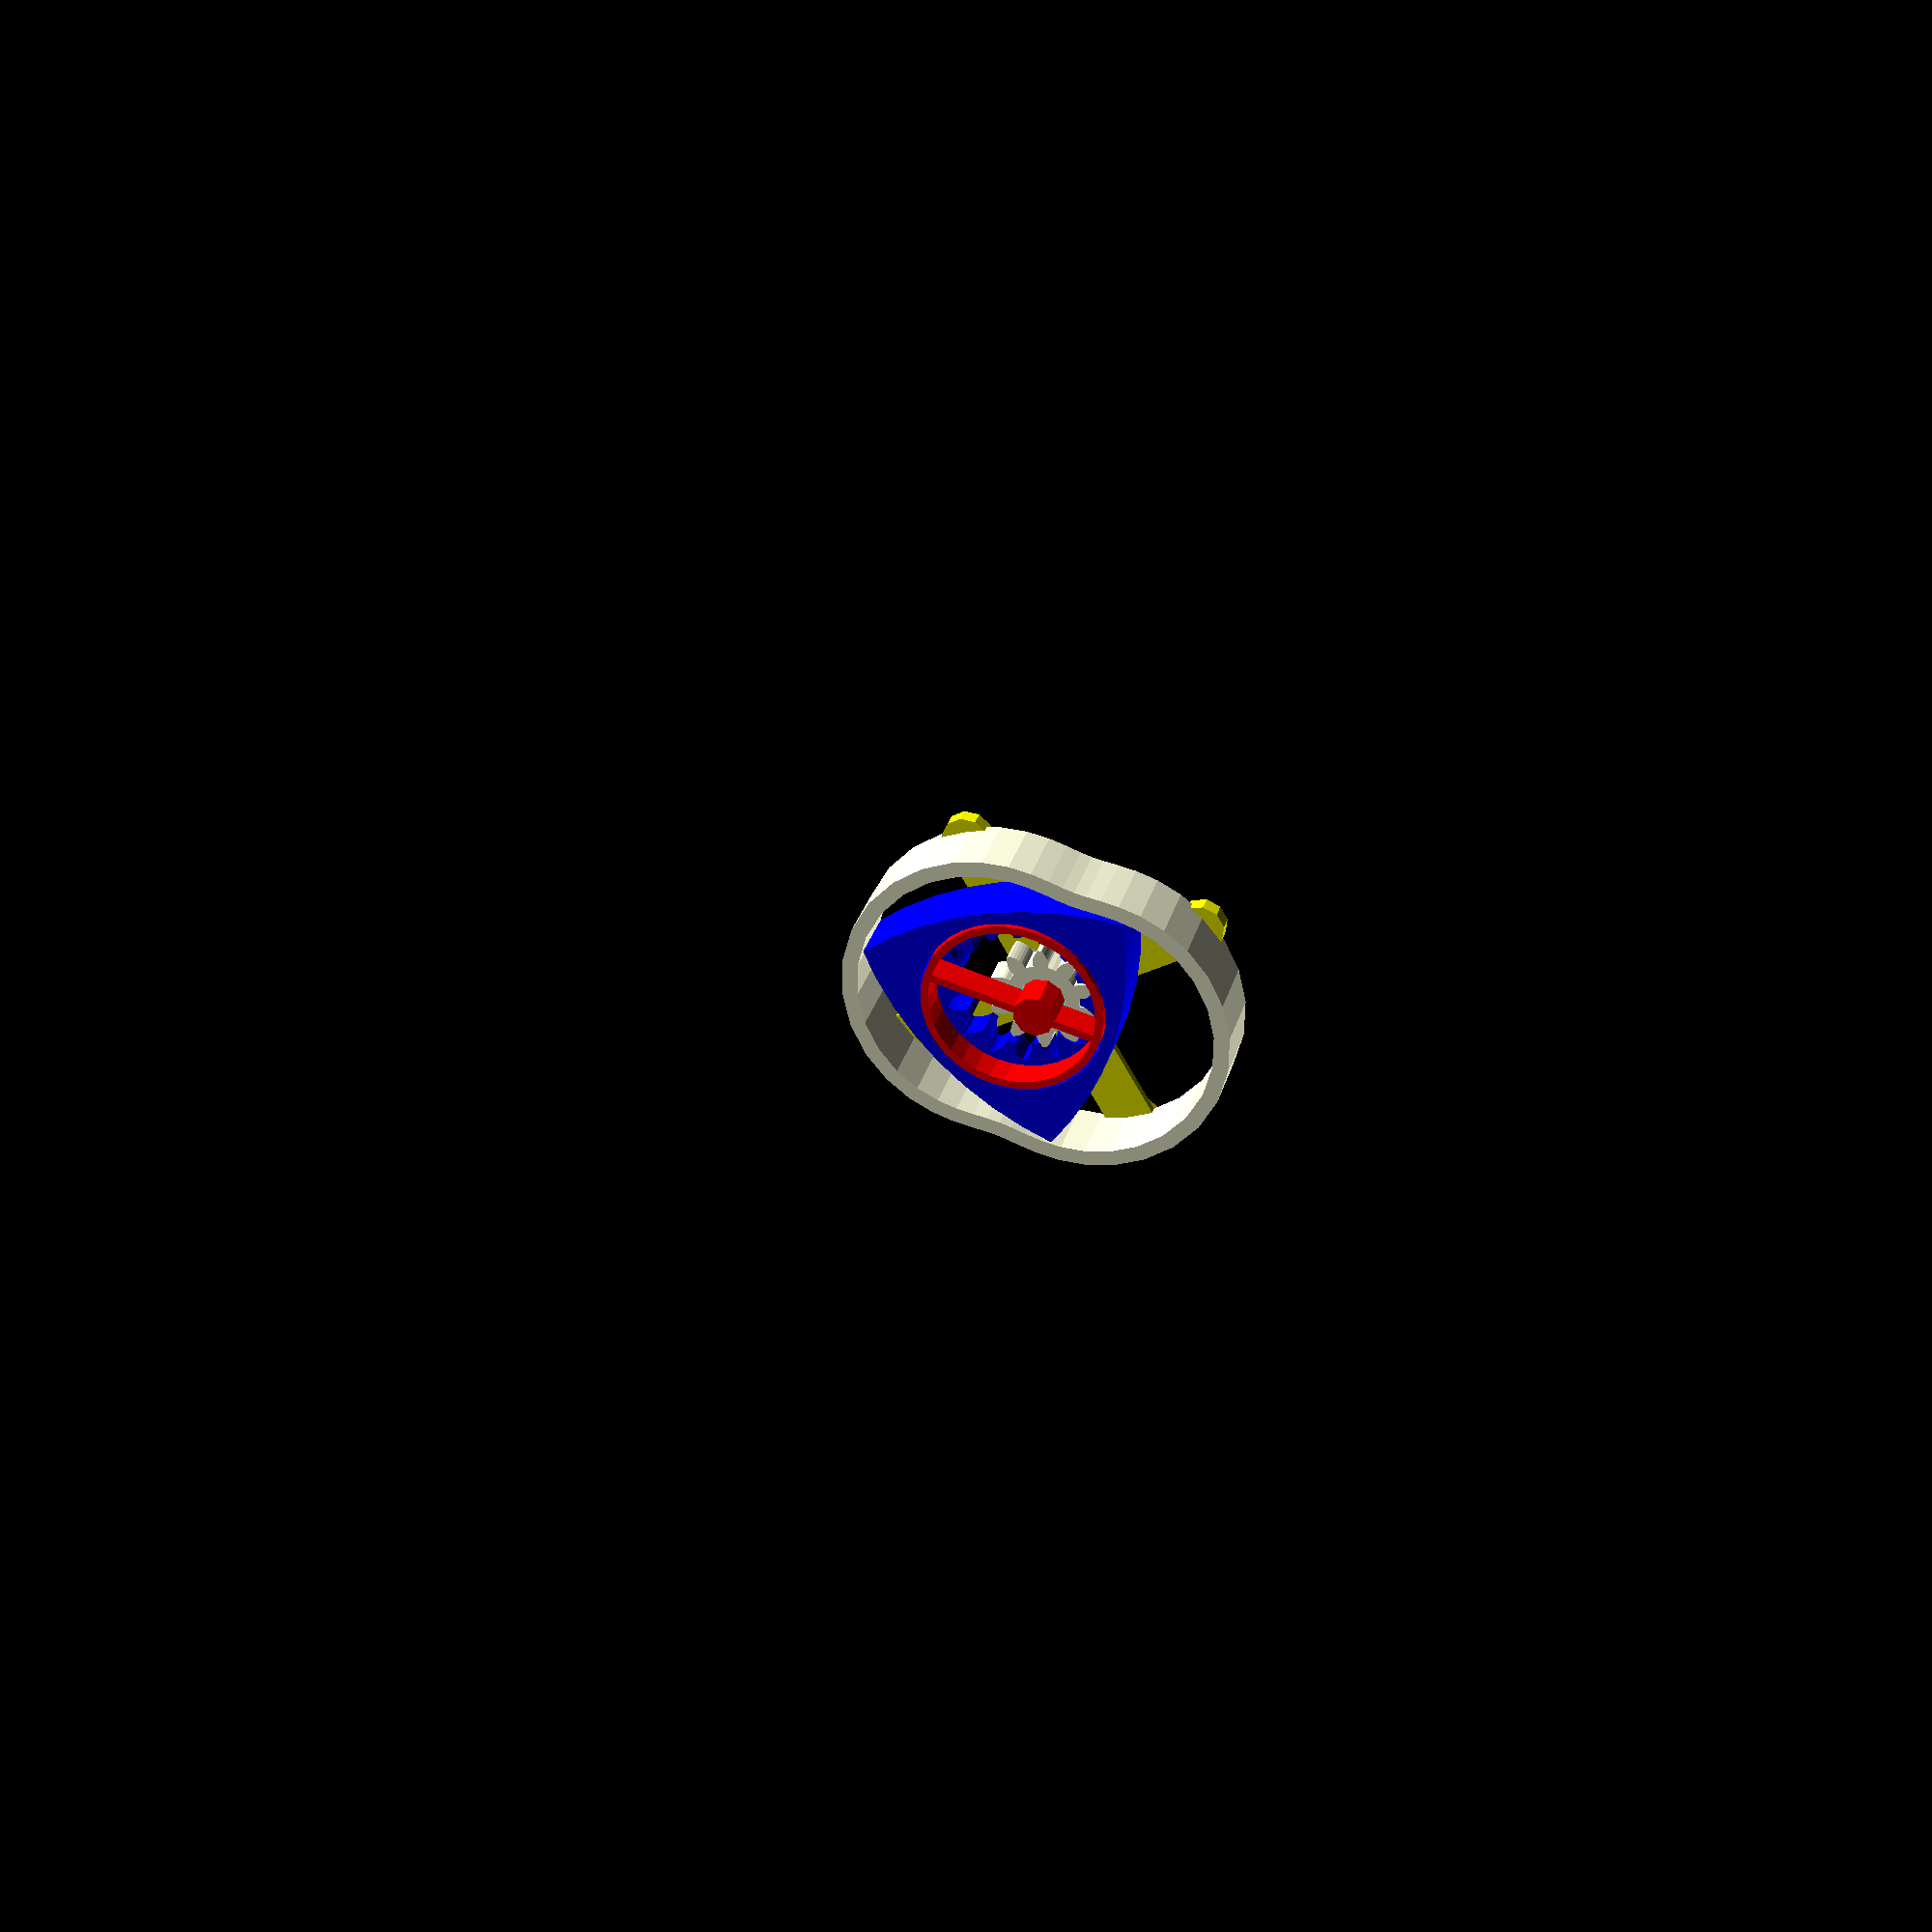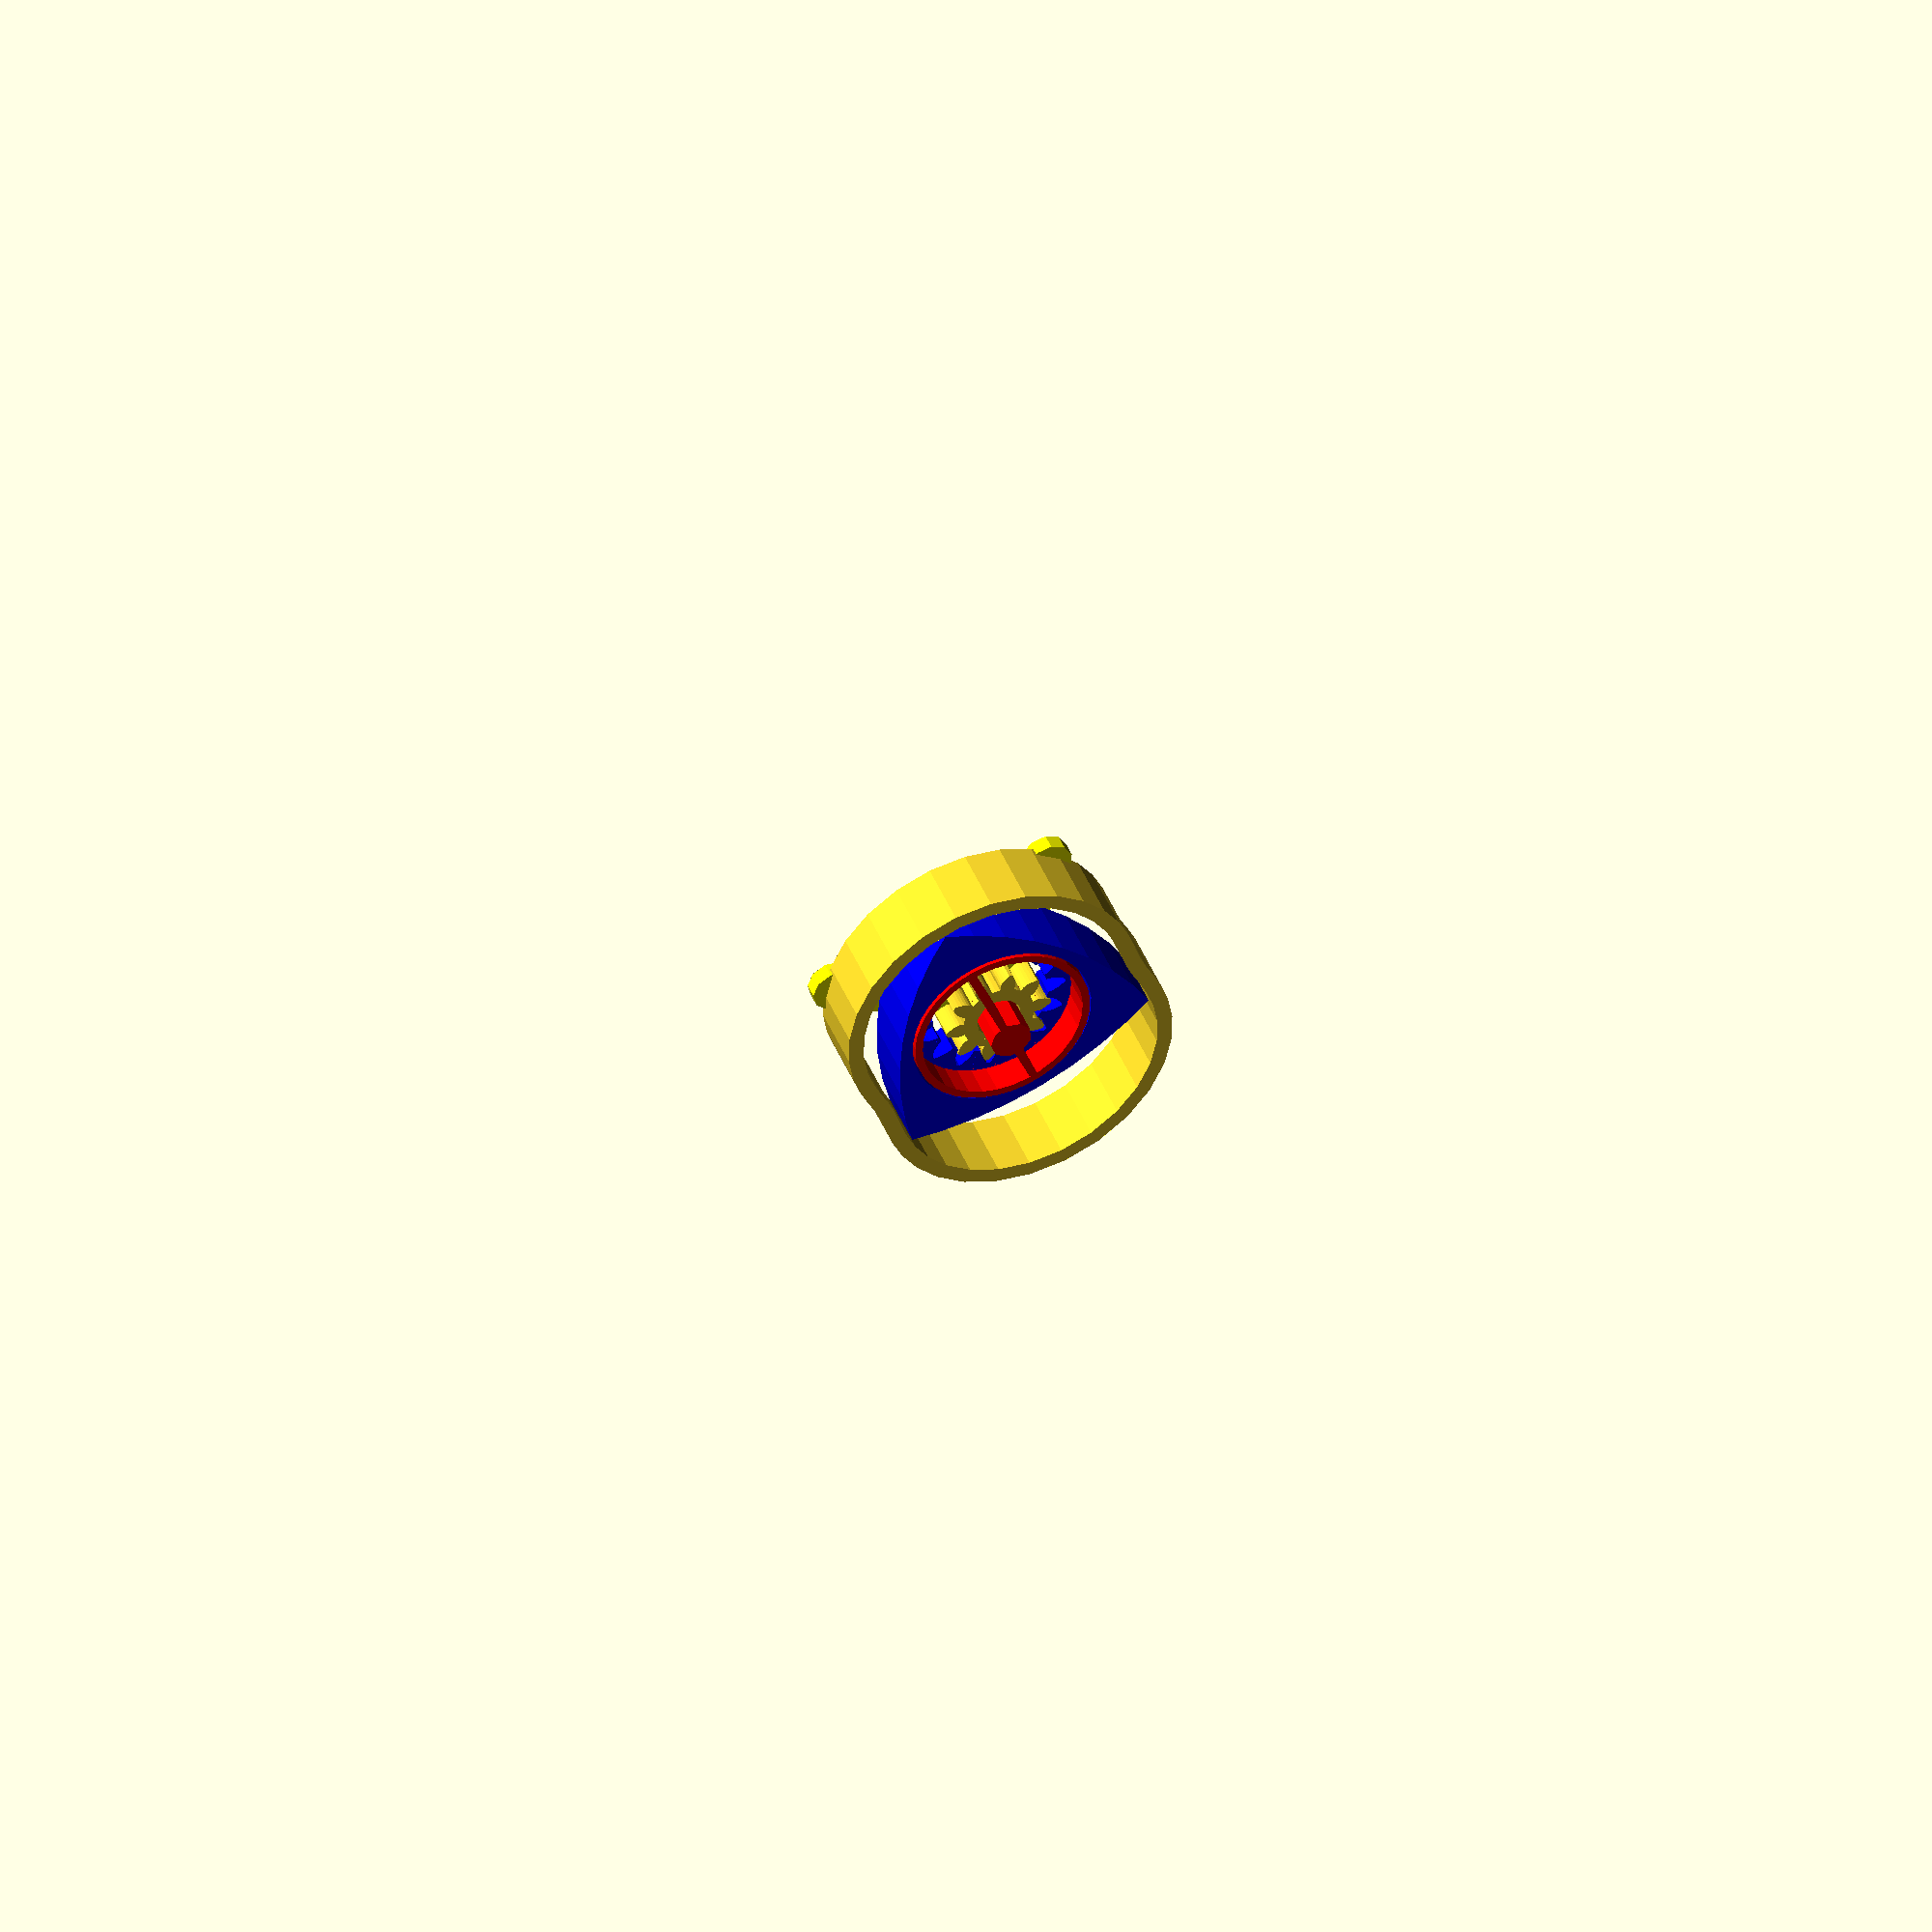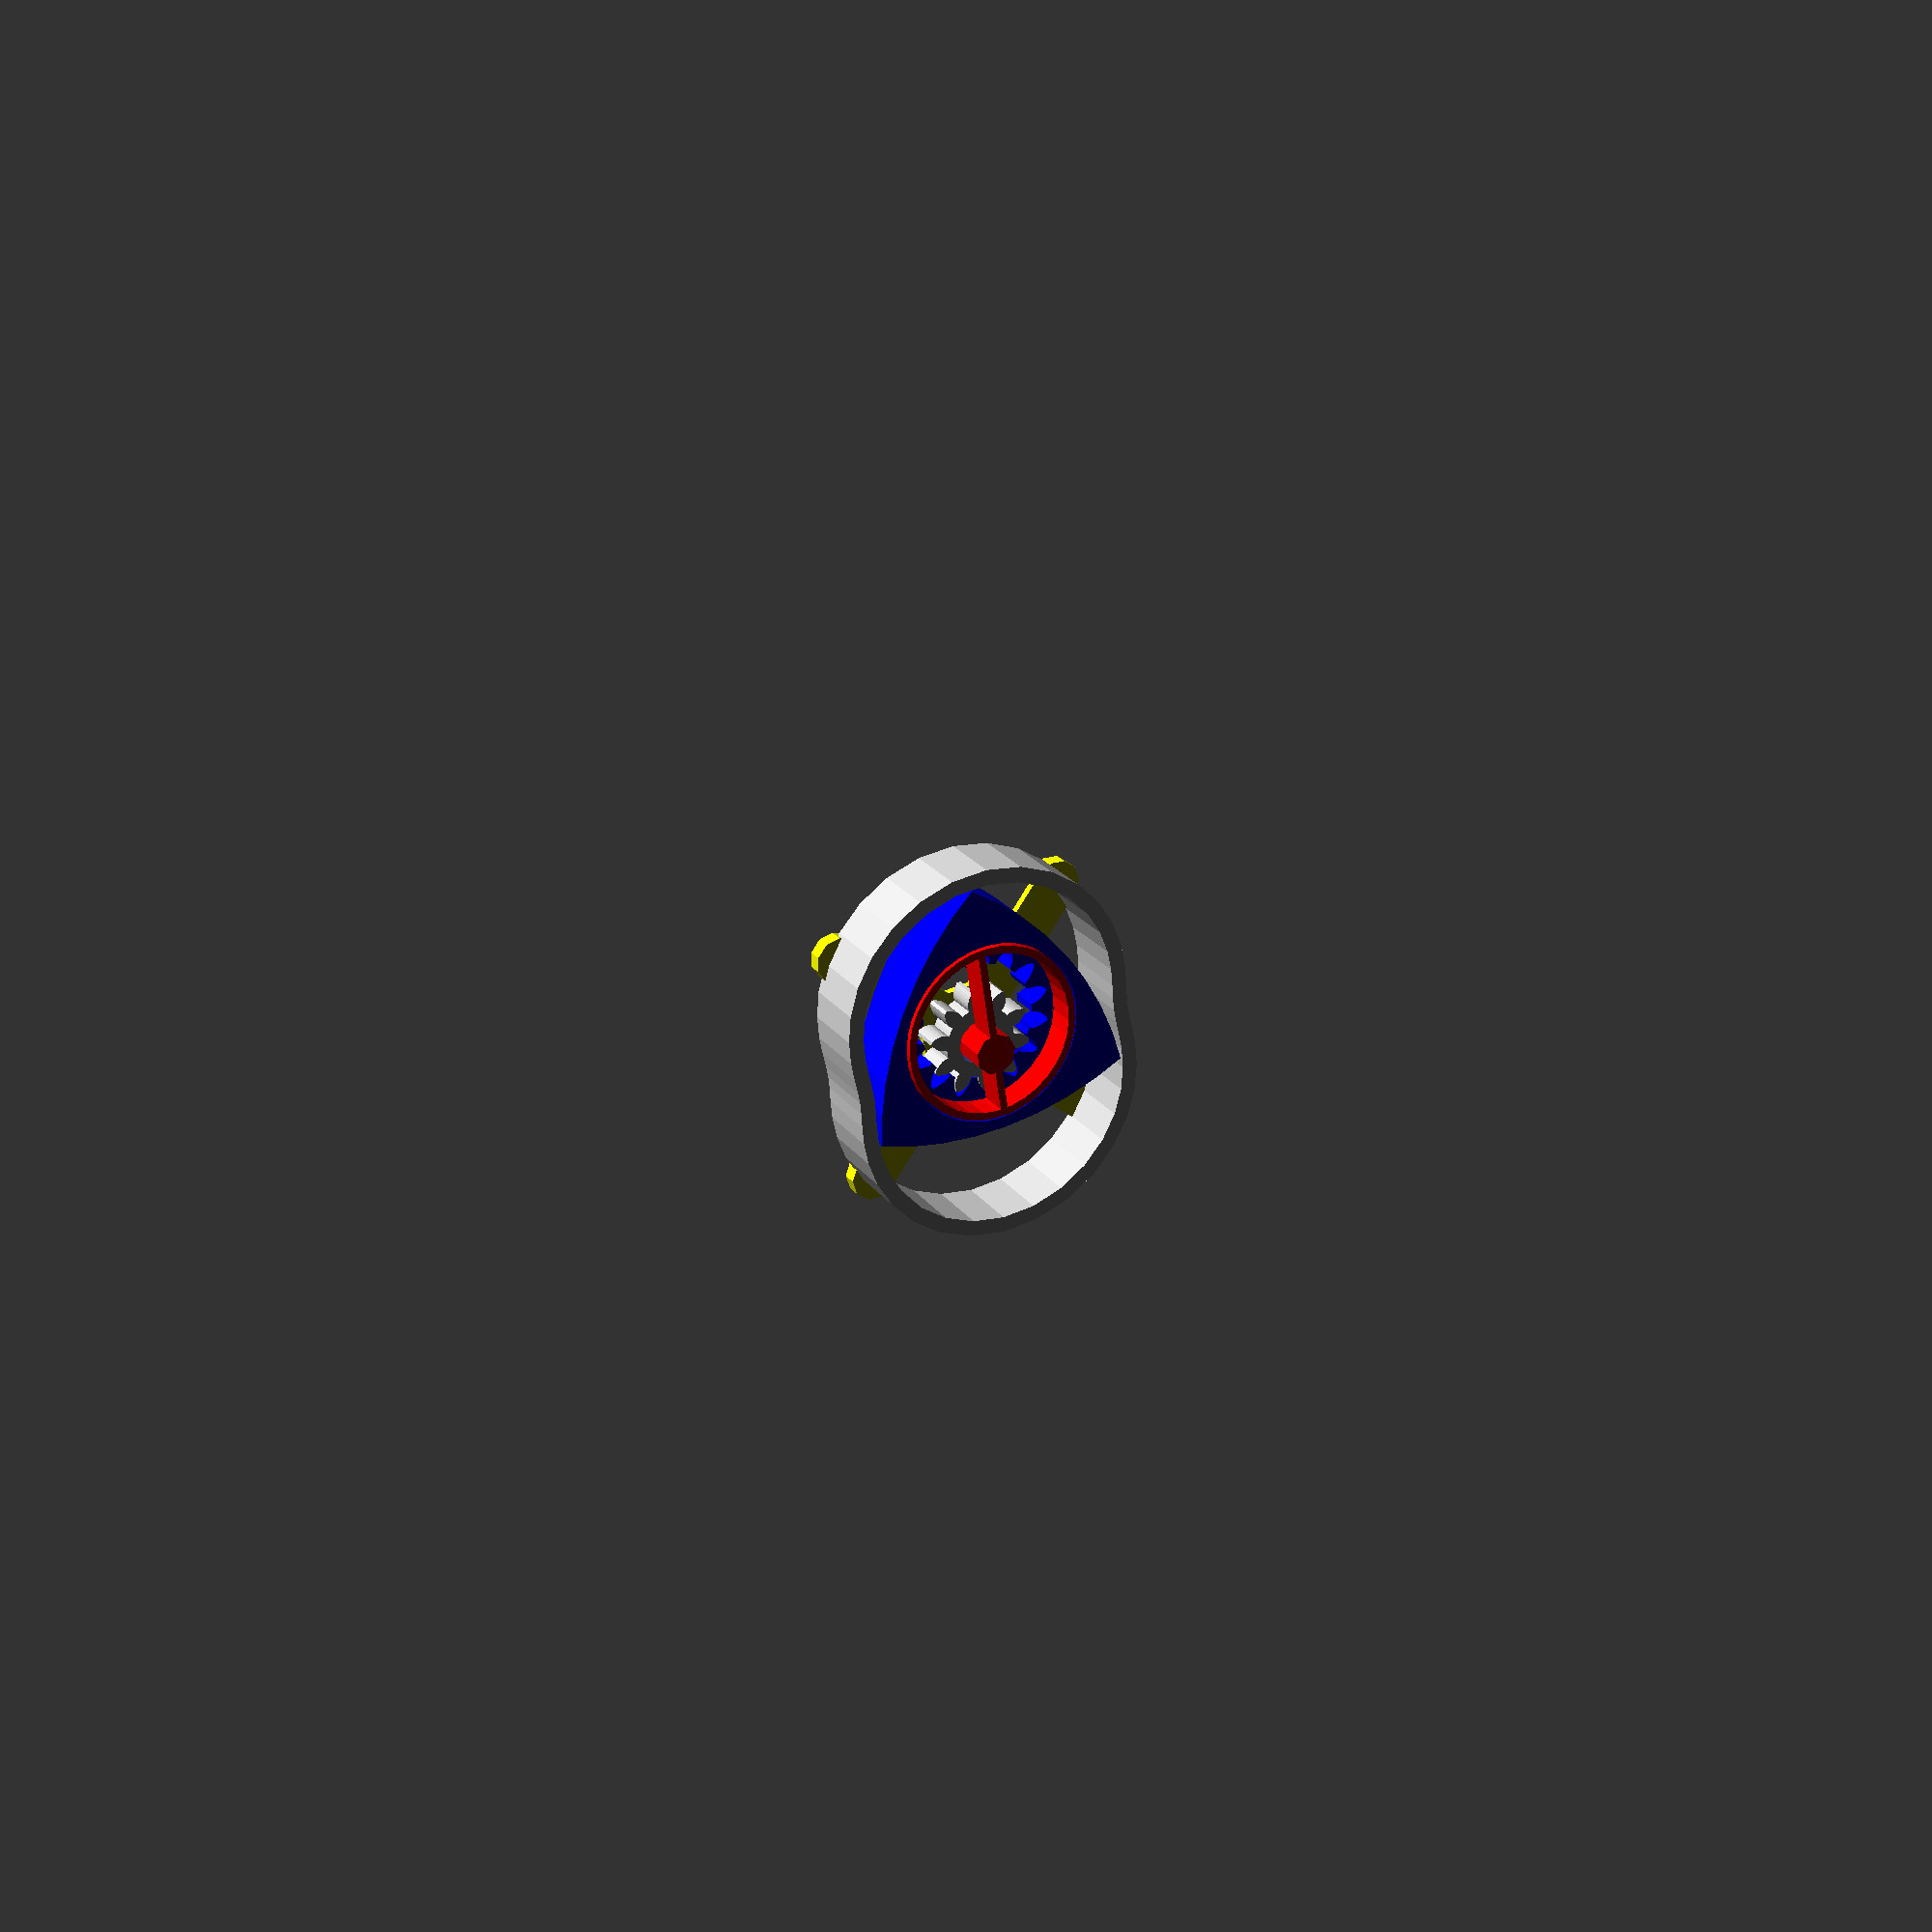
<openscad>
// Distance between the stepper motor screws
Motor_Size = 31; // [20:0.1:50]
// Diameter inside the motor screw holes
Mounting_Tab_Size = 6.15; // [4.5:0.01:7.5]
// Motor mount tab radius
Mount_Tab_R = Mounting_Tab_Size / 2;

rotor_radius = Motor_Size * 0.64;
// Pitch radius
rotor_gear_radius = rotor_radius/2-1;
// Must be even number!!
stator_gear_teeth = 10;
flatness = 30+0; // Bulge of the rotor
thickness = 8;

//===========================================
// General stuff
//$fn = $preview ? 60 : 80; // facet number
$fa = $preview ? 6 : 1;  // facet angle
$fs = $preview ? 2 : 0.75;  // facet size
alpha = 360 * $t; // for animation
SQRT2 = sqrt(2);  // Square root of 2
SIN60 = sin(60);

//===========================================
// Gears
// These parameters are common to both gears

twist = 0+0;
teeth_to_hide = 0+0;
pressure_angle = 28;
clearance = 0.25;
backlash = 0.125;

//===========================================
//   Given the above parameters, we can determine the rest of the rotor and housing geometry
//
//   Eccentricity is the offset distance of the crank (the crank is also known as the "eccentric").
//   Eccentricity is also the difference in pitch radii of the two gears.

ecc = rotor_gear_radius / 3;
//echo(str("Eccentricity is ",ecc," mm"));
n_rotor_gear = 3/2 * stator_gear_teeth;
mm_per_tooth = 2 * PI * rotor_gear_radius / n_rotor_gear;
//echo(str("mm_per_tooth is ",mm_per_tooth," mm"));
rotor_gear_outer_radius = mm_per_tooth*n_rotor_gear/PI/2 + mm_per_tooth/PI + mm_per_tooth/2;
housing_hole_rad = 0.5 * mm_per_tooth * stator_gear_teeth / PI / 2;
hole_diameter = housing_hole_rad*2;

if ($preview) {
	//===========================================
	//   Assembled engine

	color("blue")
	translate([ecc*sin(alpha), -ecc*cos(alpha), 0])
		rotate([0, 0, alpha/3])
			rotor();

	translate([0, 0, 0.01-1])
		housing();

	color("yellow")
		rotate(180, [0,1,0])
			mount();

	translate([0, 0, thickness/2])
		mirror([0, 0, 1])
			central_gear();

	color("red")
	rotate([0, 0, alpha])
		translate([0, 0, thickness+clearance])
			rotate(180, [0,1,0])
				eccentric();
}
else {
	//===========================================
	// This section places individual parts so they can be
	// easily exported as STL.

	translate([-rotor_radius-Mounting_Tab_Size, rotor_radius+Mounting_Tab_Size, 0])
		rotate([0, 0, -75])
			rotor();

	translate([rotor_radius*1.2+Mounting_Tab_Size, rotor_radius*1.5+Mounting_Tab_Size, 0]) {
		difference() {
			housing();
			translate([0, 0, thickness])
				mount();
		}
		translate([0, 0, thickness/4])
			central_gear();
	}

	rotate([0, 0, 45])
		mount();

	translate([-rotor_radius*1.2,-rotor_radius,thickness])
		eccentric();
}

module central_gear() {
	//echo(d=hole_diameter);
	difference() {
		union() {
			translate([0, 0, thickness/4])
				gear(mm_per_tooth, stator_gear_teeth, thickness/2,
					twist, teeth_to_hide,
					pressure_angle, backlash, backlash);
			translate([-housing_hole_rad-1, -housing_hole_rad-1, thickness/2])
				cube([hole_diameter+2, hole_diameter+2, 1]);
		}
		translate([0, 0, -0.5])
			cylinder(d=hole_diameter, h=thickness/2+2);
	}
}

module mount() {
	s = Motor_Size / 2 * SQRT2;

	difference() {
		union() {
			for (i = [0:3])
				rotate([0, 0, 45-i*90]) {
					translate([0, s, 0])
						difference() { // mount tab
							cylinder(r=Mount_Tab_R, h=2); // outside diameter
							translate([0, 0, 1])
								cylinder(r=Mount_Tab_R-0.6, h=2); // inside diameter
						}
					translate([-Mount_Tab_R, 0, 0])
						cube([Mount_Tab_R*2, s, 1]);
				}
			translate([0, 0, 0.5])
				cube([hole_diameter+6, hole_diameter+6, 1], center=true);
		}
		translate([0, 0, 0.5])
			cube([hole_diameter+2, hole_diameter+2, 2], center=true);
	}
}

module rotor() {
	internal_gear(mm_per_tooth, n_rotor_gear, thickness/2,
		twist, teeth_to_hide, pressure_angle, 0, 0);
	difference() {
		rotate([0, 0, 30])
			bulgieTriangle();
		// Slip ring cutout
		translate([0, 0, thickness/2+($preview?0.01:0)])
			cylinder(r=rotor_gear_outer_radius, h=thickness/2+1);
		// Gear cutout
		translate([0, 0, -1])
			cylinder(r=rotor_gear_outer_radius*0.95, h=thickness/2+2);
	}
}

module housing() {
	R = rotor_radius * 2/3;
	r = rotor_radius * 1/3;
	linear_extrude(height=thickness+1, convexity=4, twist=twist)
		difference() {
			offset(delta=clearance+2)
				epitrochoid(R, r, ecc);
			offset(delta=clearance)
				epitrochoid(R, r, ecc);
		}
}

module eccentric() {
	cylinder(r=housing_hole_rad-clearance, h=thickness+2+clearance*2);
	translate([0, -ecc, thickness/4]) {
		r = rotor_gear_outer_radius - clearance;
		difference() {
			cylinder(r=r, h=thickness/2, center=true);
			cylinder(r=r-1, h=thickness/2+2, center=true);
		}
		cube([1, r*2-1, thickness/2], center=true);
	}
}

module reuleaux(r) {
	r2 = r / 2;
	n = fragments(r=r, a=60);
	a = 60 / n;
	y = r*SIN60 - r2;
	polygon([
		for (i = [n*0:n*1-1]) [r*cos(a*i)-r2, r*sin(a*i)-y],
		for (i = [n*2:n*3-1]) [r*cos(a*i)+r2, r*sin(a*i)-y],
		for (i = [n*4:n*5-1]) [r*cos(a*i),    r*sin(a*i)+r2],
	]);
}

module bulgieTriangle() {
	r = sqrt(rotor_radius*rotor_radius + rotor_radius*flatness + flatness*flatness);
	intersection() {
		translate([flatness, 0, 0])
			cylinder(r=r, h=thickness);
		translate([-flatness/2, flatness*SIN60, 0])
			cylinder(r=r, h=thickness);
		translate([-flatness/2, -flatness*SIN60, 0])
			cylinder(r=r, h=thickness);
	}
}

module epitrochoid(R, r, d) {
	n = fragments(R);
	rs = R + r;
	dth = 360/n;
	rth = rs / r * dth;
	polygon([
		for (i = [0:n-1])
			[rs*cos(dth*i) - d*cos(rth*i), rs*sin(dth*i) - d*sin(rth*i)],
	], convexity=4);
}

module internal_gear (
	// This is just a quick edit of Leemon's gear() module to make an internal gear
	mm_per_tooth    = 3,    //this is the "circular pitch", the circumference of the pitch circle divided by the number of teeth
	number_of_teeth = 11,   //total number of teeth around the entire perimeter
	thickness       = 6,    //thickness of gear in mm
	twist           = 0,    //teeth rotate this many degrees from bottom of gear to top.  360 makes the gear a screw with each thread going around once
	teeth_to_hide   = 0,    //number of teeth to delete to make this only a fraction of a circle
	pressure_angle  = 28,   //Controls how straight or bulged the tooth sides are. In degrees.
	clearance       = 0.0,  //gap between top of a tooth on one gear and bottom of valley on a meshing gear (in millimeters)
	backlash        = 0.0   //gap between two meshing teeth, in the direction along the circumference of the pitch circle
) {
	p = mm_per_tooth * number_of_teeth / PI / 2;  //radius of pitch circle
	c = p + mm_per_tooth / PI;                    //radius of outer circle
	b = p*cos(pressure_angle);                    //radius of base circle
	r = p-(c-p)+clearance;                        //radius of root circle
	t = mm_per_tooth/2-backlash/2;                //tooth thickness at pitch circle
	k = -iang(b, p) - t/2/p/PI*180;               //angle to where involute meets base circle on each side of tooth
	for (i = [0:number_of_teeth-teeth_to_hide-1])
		rotate([0,0,i*360/number_of_teeth])
			linear_extrude(height=thickness, convexity=10, twist=twist)
				polygon(
					points=[
						polar(c+mm_per_tooth/2, -181/number_of_teeth),
						polar(r, -181/number_of_teeth),
						polar(r, r<b ? k : -180/number_of_teeth),
						q7(0/5,r,b,c,k, 1),q7(1/5,r,b,c,k, 1),q7(2/5,r,b,c,k, 1),q7(3/5,r,b,c,k, 1),q7(4/5,r,b,c,k, 1),q7(5/5,r,b,c,k, 1),
						q7(5/5,r,b,c,k,-1),q7(4/5,r,b,c,k,-1),q7(3/5,r,b,c,k,-1),q7(2/5,r,b,c,k,-1),q7(1/5,r,b,c,k,-1),q7(0/5,r,b,c,k,-1),
						polar(r, r<b ? -k : 180/number_of_teeth),
						polar(r, 181/number_of_teeth),
						polar(c+mm_per_tooth/2, 181/number_of_teeth)
					],
					paths=[[17,16,15,14,13,12,11,10,9,8,7,6,5,4,3,2,1,0]]
				);
};


//===========================================
//   This gear() module is from
//   Leemon Baird's PublicDomainGearV1.1.scad
//   which can be found here:
//   http://www.thingiverse.com/thing:5505
//An involute spur gear, with reasonable defaults for all the parameters.
//Normally, you should just choose the first 4 parameters, and let the rest be default values.
//Meshing gears must match in mm_per_tooth, pressure_angle, and twist,
//and be separated by the sum of their pitch radii, which can be found with pitch_radius().
module gear (
	mm_per_tooth    = 3,    //this is the "circular pitch", the circumference of the pitch circle divided by the number of teeth
	number_of_teeth = 11,   //total number of teeth around the entire perimeter
	thickness       = 6,    //thickness of gear in mm
	twist           = 0,    //teeth rotate this many degrees from bottom of gear to top.  360 makes the gear a screw with each thread going around once
	teeth_to_hide   = 0,    //number of teeth to delete to make this only a fraction of a circle
	pressure_angle  = 28,   //Controls how straight or bulged the tooth sides are. In degrees.
	clearance       = 0.0,  //gap between top of a tooth on one gear and bottom of valley on a meshing gear (in millimeters)
	backlash        = 0.0   //gap between two meshing teeth, in the direction along the circumference of the pitch circle
) {
	p = mm_per_tooth * number_of_teeth / PI / 2;  //radius of pitch circle
	c = p + mm_per_tooth / PI - clearance;        //radius of outer circle
	b = p*cos(pressure_angle);                    //radius of base circle
	r = p-(c-p)-clearance;                        //radius of root circle
	t = mm_per_tooth/2-backlash/2;                //tooth thickness at pitch circle
	k = -iang(b, p) - t/2/p/PI*180;               //angle to where involute meets base circle on each side of tooth
	for (i = [0:number_of_teeth-teeth_to_hide-1] )
		rotate([0,0,i*360/number_of_teeth])
			linear_extrude(height=thickness, center=true, convexity=10, twist=twist)
				polygon(
					points=[
						[0, -hole_diameter/10],
						polar(r, -181/number_of_teeth),
						polar(r, r<b ? k : -180/number_of_teeth),
						q7(0/5,r,b,c,k, 1),q7(1/5,r,b,c,k, 1),q7(2/5,r,b,c,k, 1),q7(3/5,r,b,c,k, 1),q7(4/5,r,b,c,k, 1),q7(5/5,r,b,c,k, 1),
						q7(5/5,r,b,c,k,-1),q7(4/5,r,b,c,k,-1),q7(3/5,r,b,c,k,-1),q7(2/5,r,b,c,k,-1),q7(1/5,r,b,c,k,-1),q7(0/5,r,b,c,k,-1),
						polar(r, r<b ? -k : 180/number_of_teeth),
						polar(r, 181/number_of_teeth)
					],
					paths=[[0,1,2,3,4,5,6,7,8,9,10,11,12,13,14,15,16]]
				);
};

//these 4 functions are used by gear

//convert polar to cartesian coordinates
function polar(r,theta) = r*[sin(theta), cos(theta)];

//unwind a string this many degrees to go from radius r1 to radius r2
function iang(r1,r2) = sqrt((r2/r1)*(r2/r1) - 1)/PI*180 - acos(r1/r2);

//radius a fraction f up the curved side of the tooth
function q7(f,r,b,r2,t,s) = q6(b,s,t,(1-f)*max(b,r)+f*r2);

//point at radius d on the involute curve
function q6(b,s,t,d) = polar(d,s*(iang(b,d)+t));

function fragments(r,a=360)=$fn>0?($fn>3?$fn:3):ceil(max(min(a/$fa,r*2*PI/$fs),5));

</openscad>
<views>
elev=148.5 azim=284.8 roll=164.7 proj=p view=wireframe
elev=135.3 azim=337.4 roll=201.3 proj=o view=solid
elev=156.9 azim=351.5 roll=207.5 proj=p view=solid
</views>
